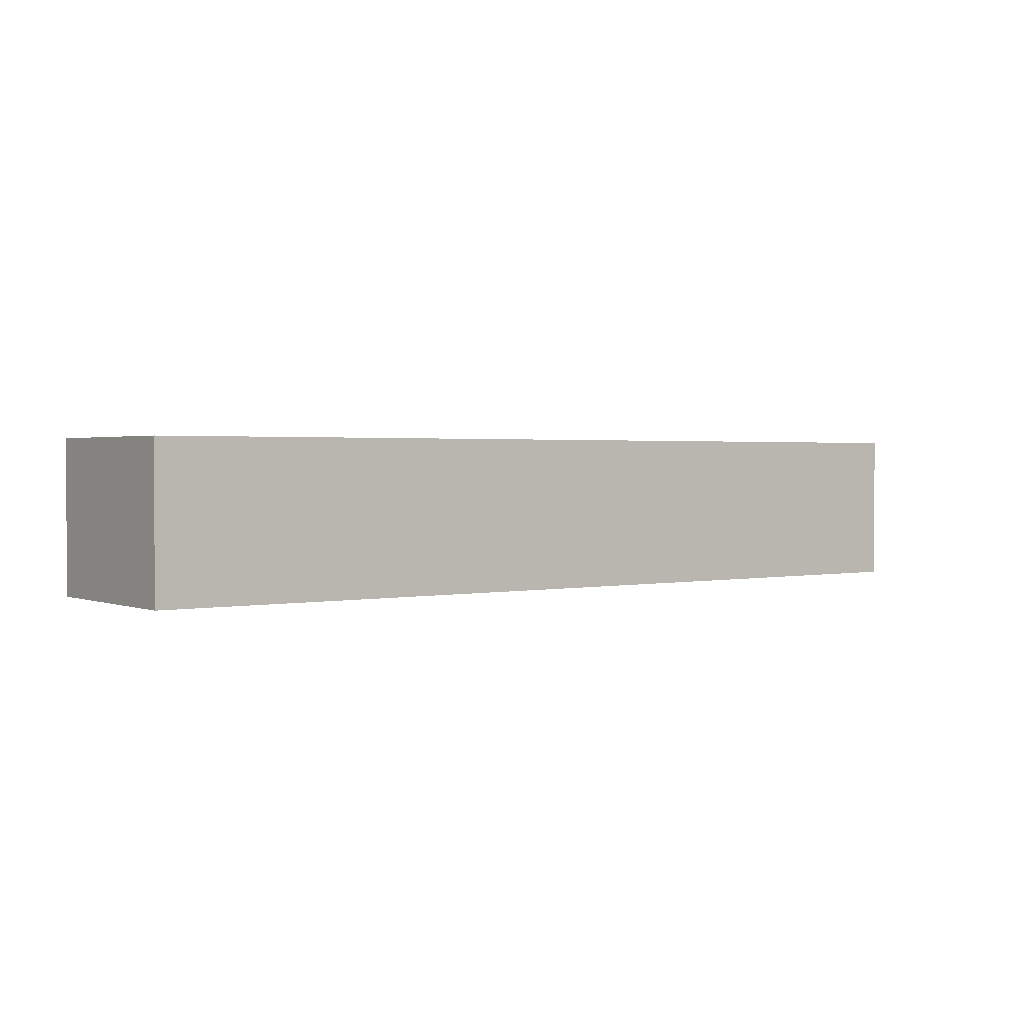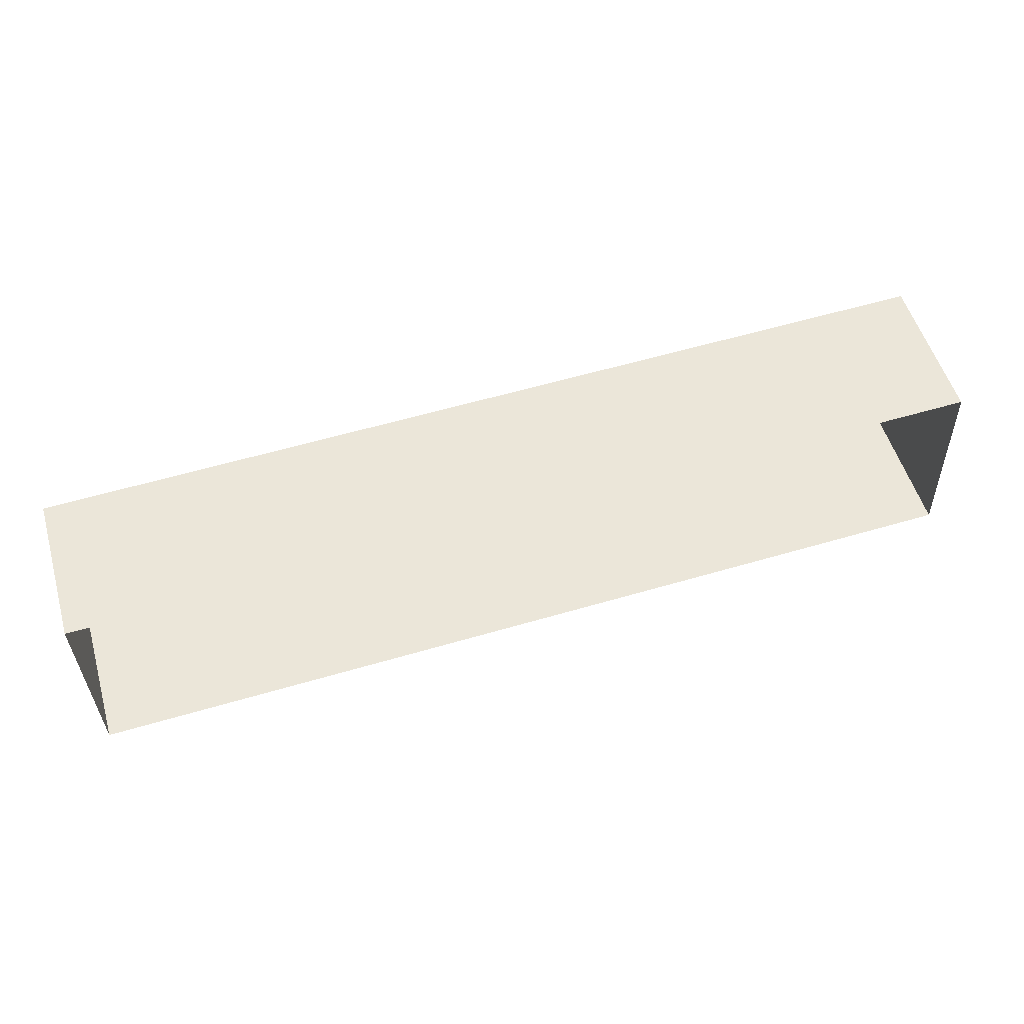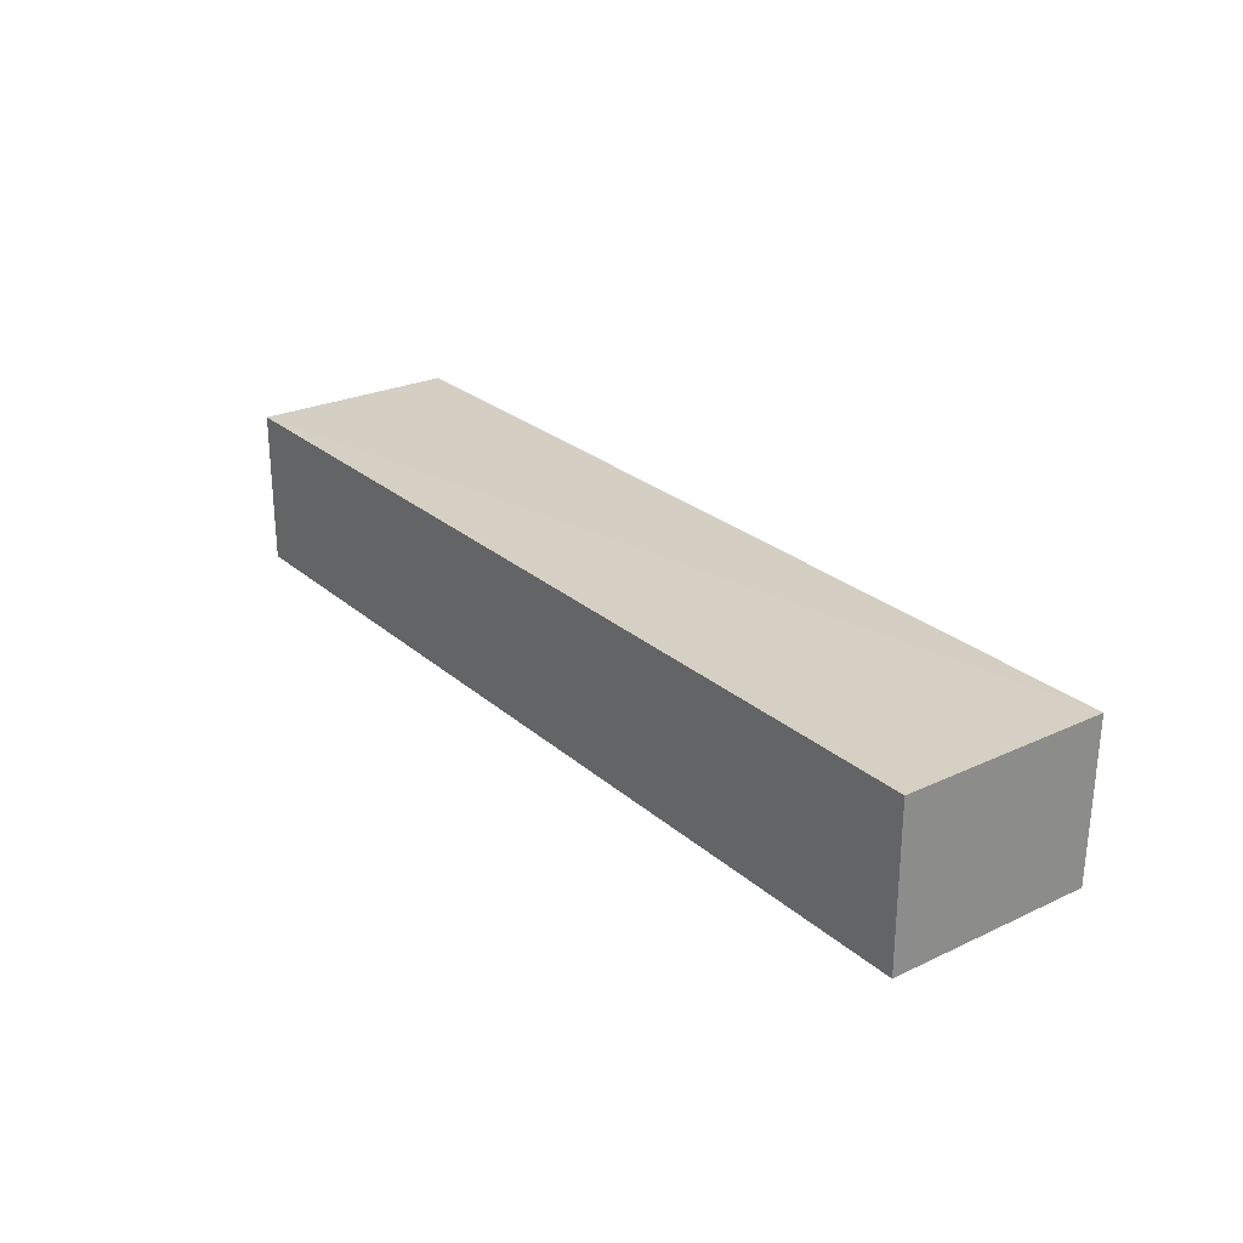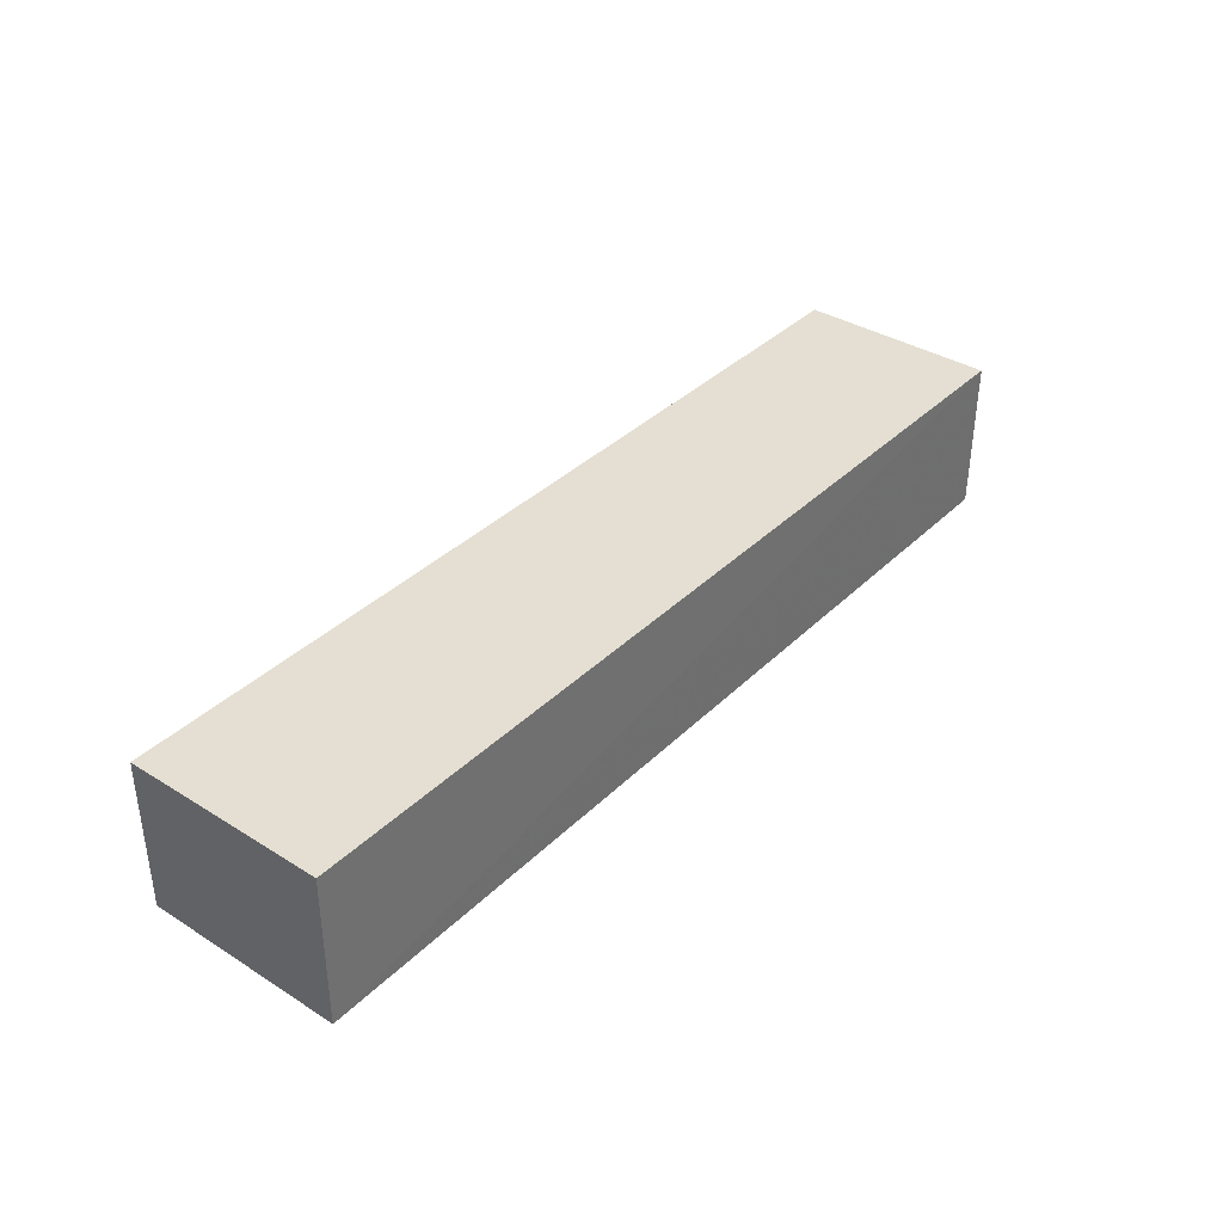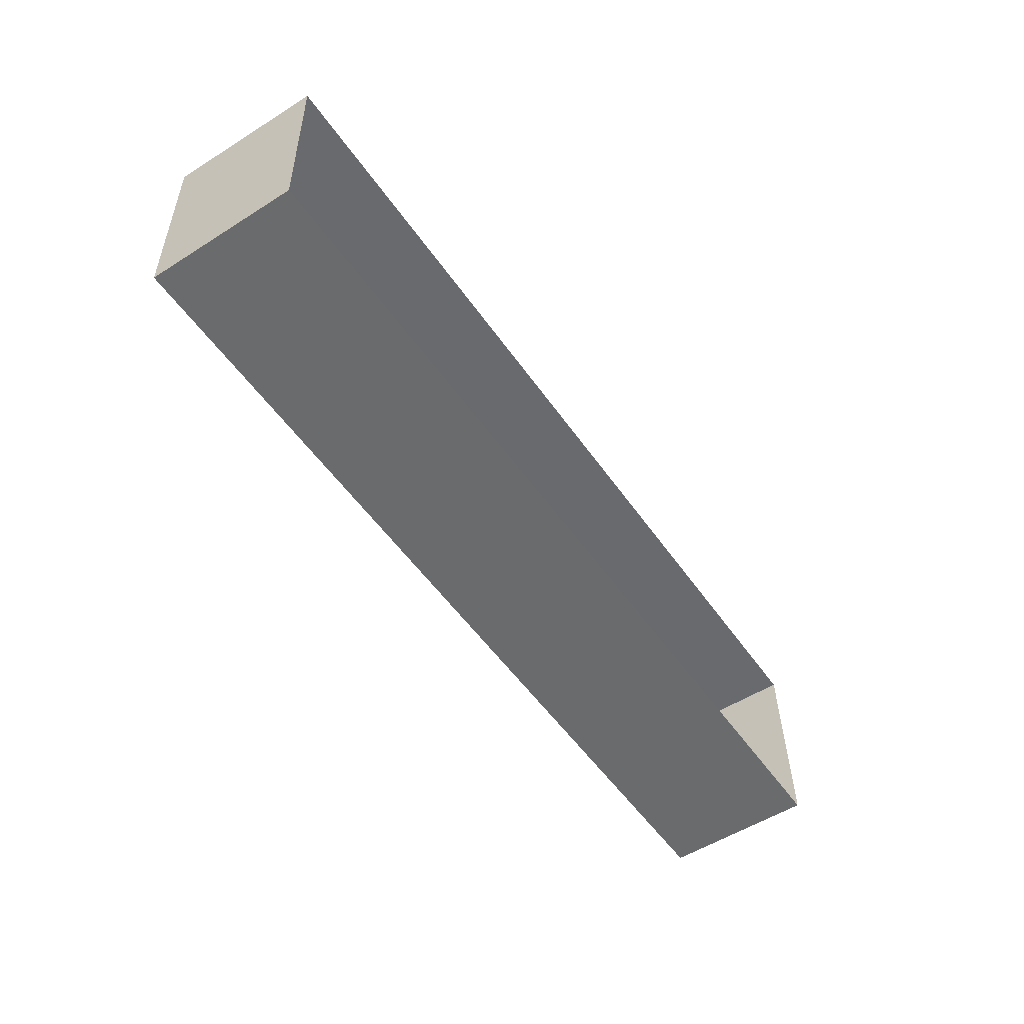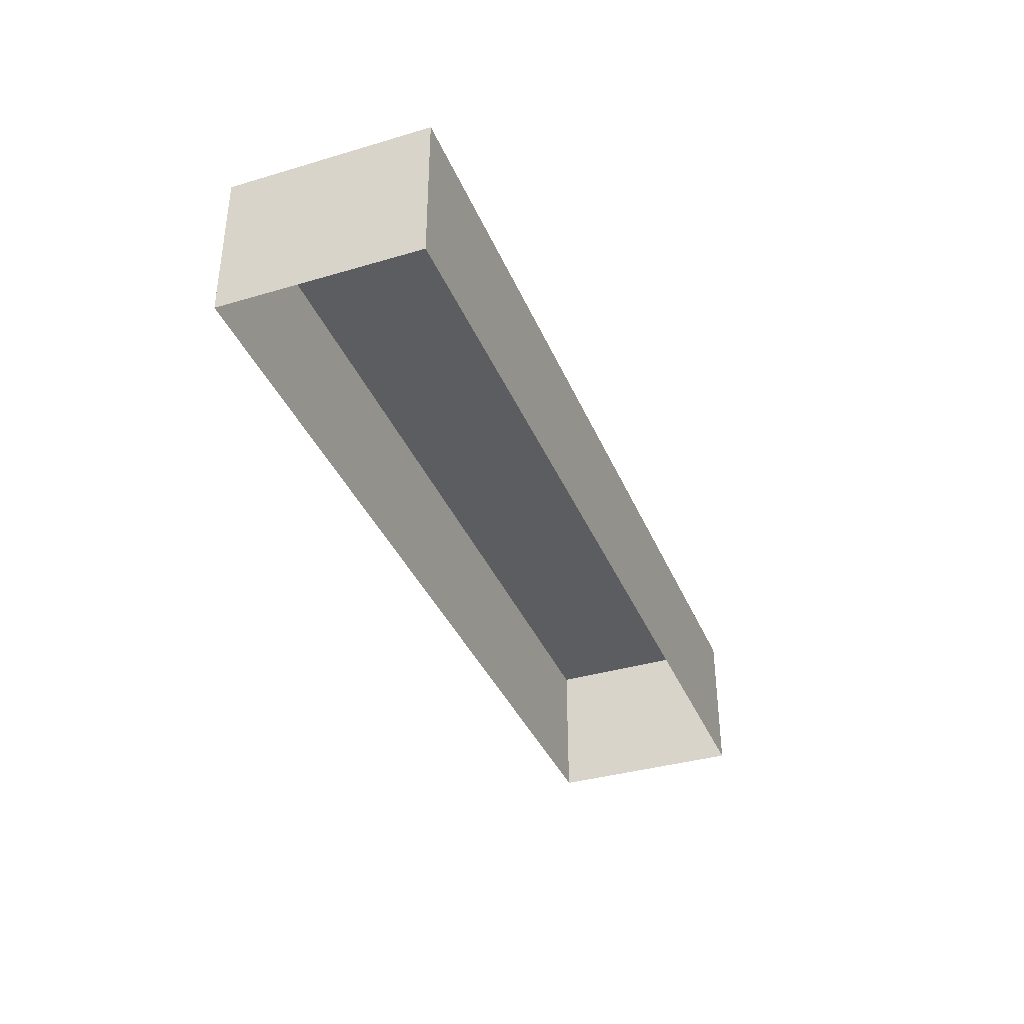
<metadata>
{"format":"obj","ext":"obj","renderer":"f3d","projection":"perspective","resolution":1024,"background":"white","views":[{"elev":1.6,"azim":-37.9,"up":"+Z"},{"elev":54.1,"azim":163.3,"up":"+Y"},{"elev":26.0,"azim":52.0,"up":"+Z"},{"elev":36.8,"azim":127.5,"up":"+Z"},{"elev":-54.3,"azim":123.9,"up":"+Y"},{"elev":-37.1,"azim":-70.4,"up":"+Z"}]}
</metadata>
<code>
v -3.74e+05 -1.053e+05 20.1
v -3.74e+05 -1.053e+05 20.1
v -3.74e+05 -1.053e+05 20.11
v -3.74e+05 -1.053e+05 20.11
v -3.74e+05 -1.053e+05 24.34
v -3.74e+05 -1.053e+05 24.34
v -3.74e+05 -1.053e+05 24.34
v -3.74e+05 -1.053e+05 24.34
f 1 2 3
f 4 1 3
f 5 6 7
f 8 5 7
f 7 3 2
f 8 7 2
f 6 1 4
f 6 5 1
f 8 2 1
f 5 8 1
f 7 4 3
f 7 6 4

</code>
